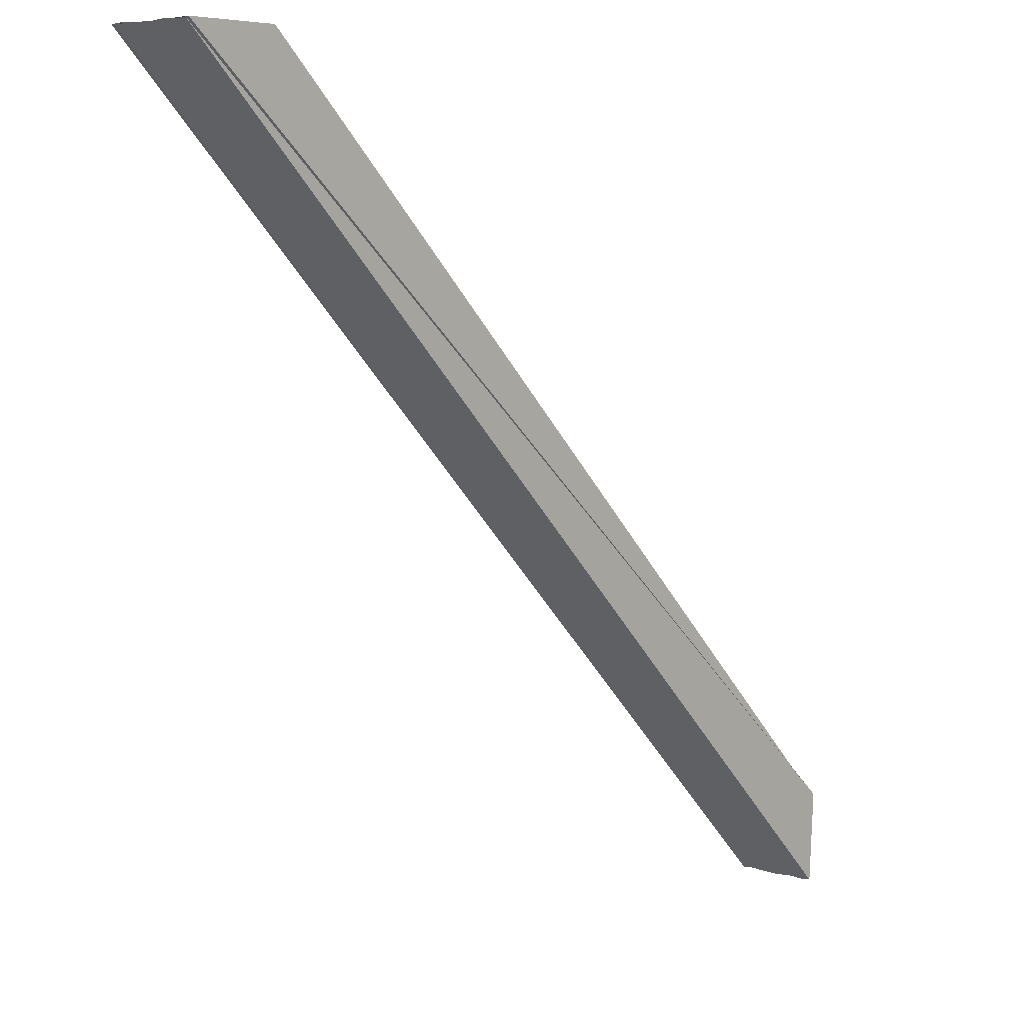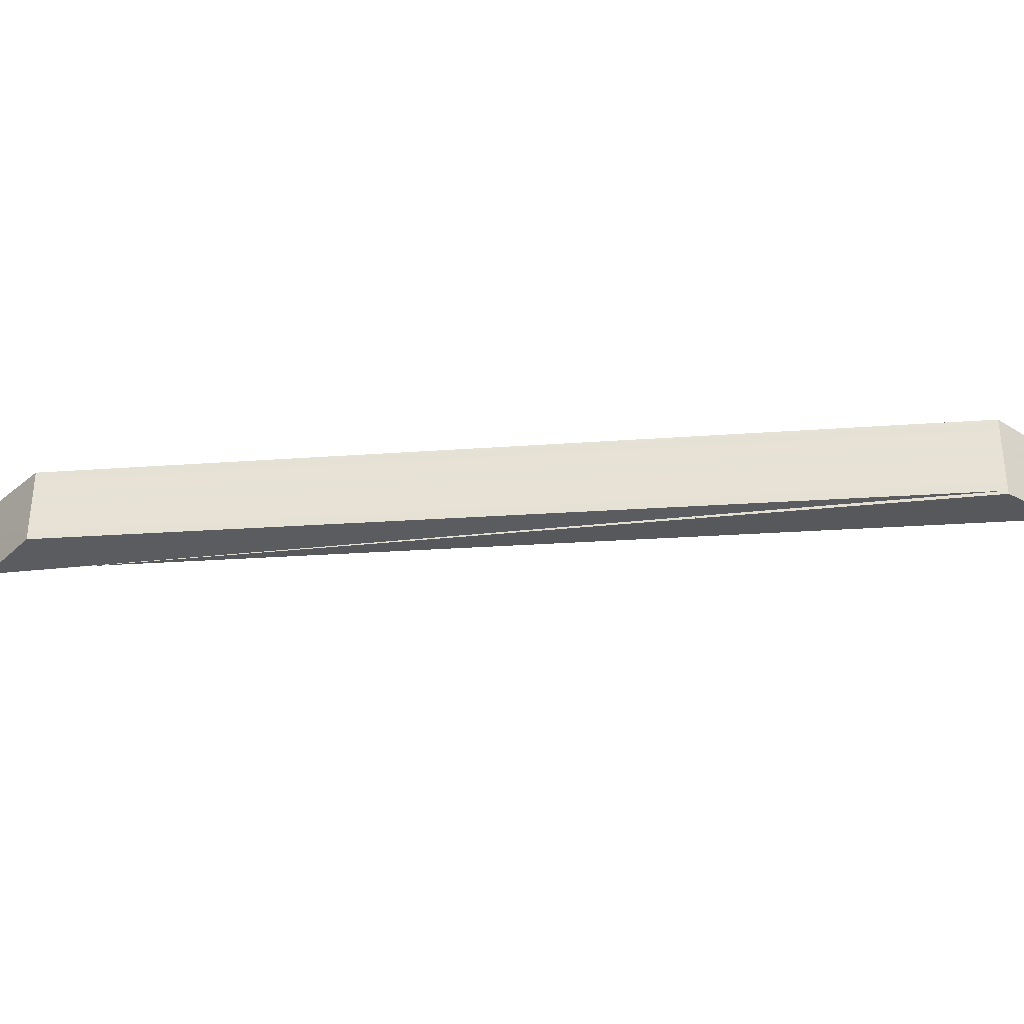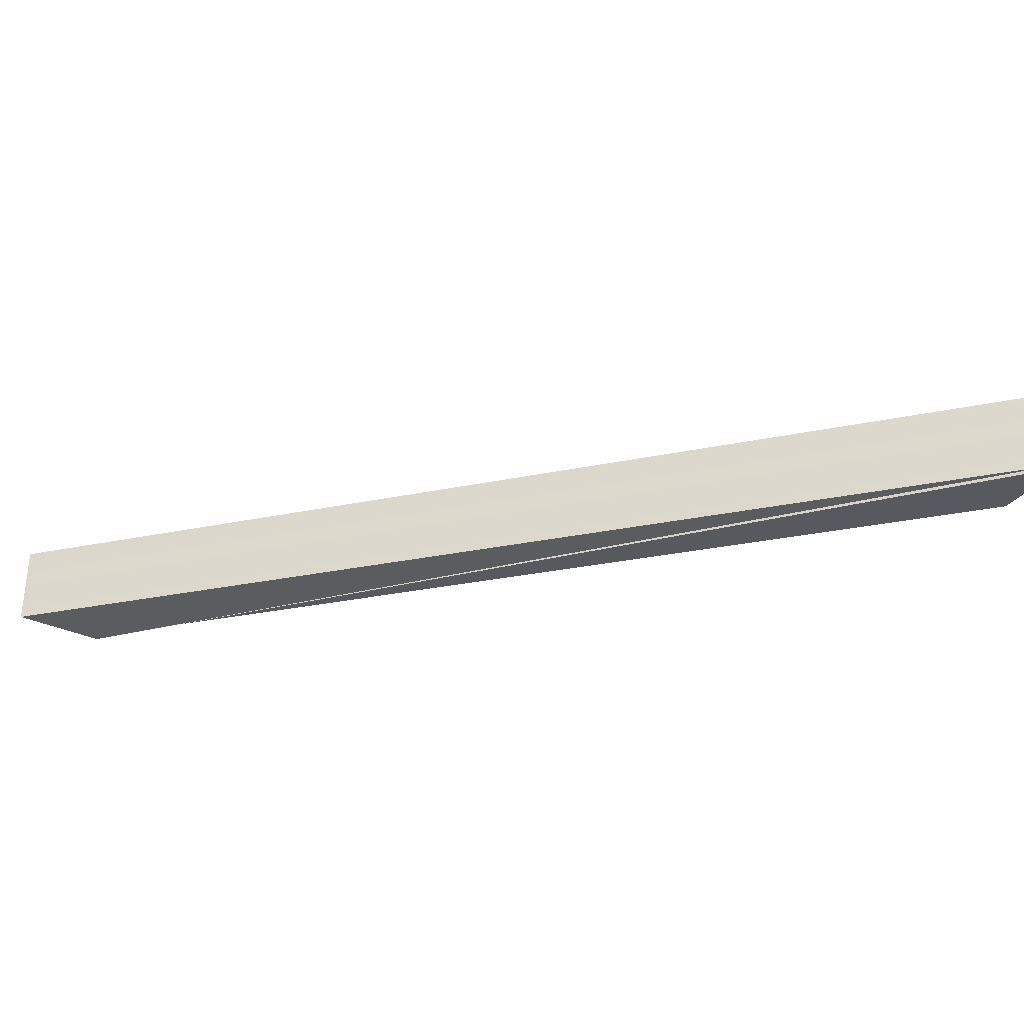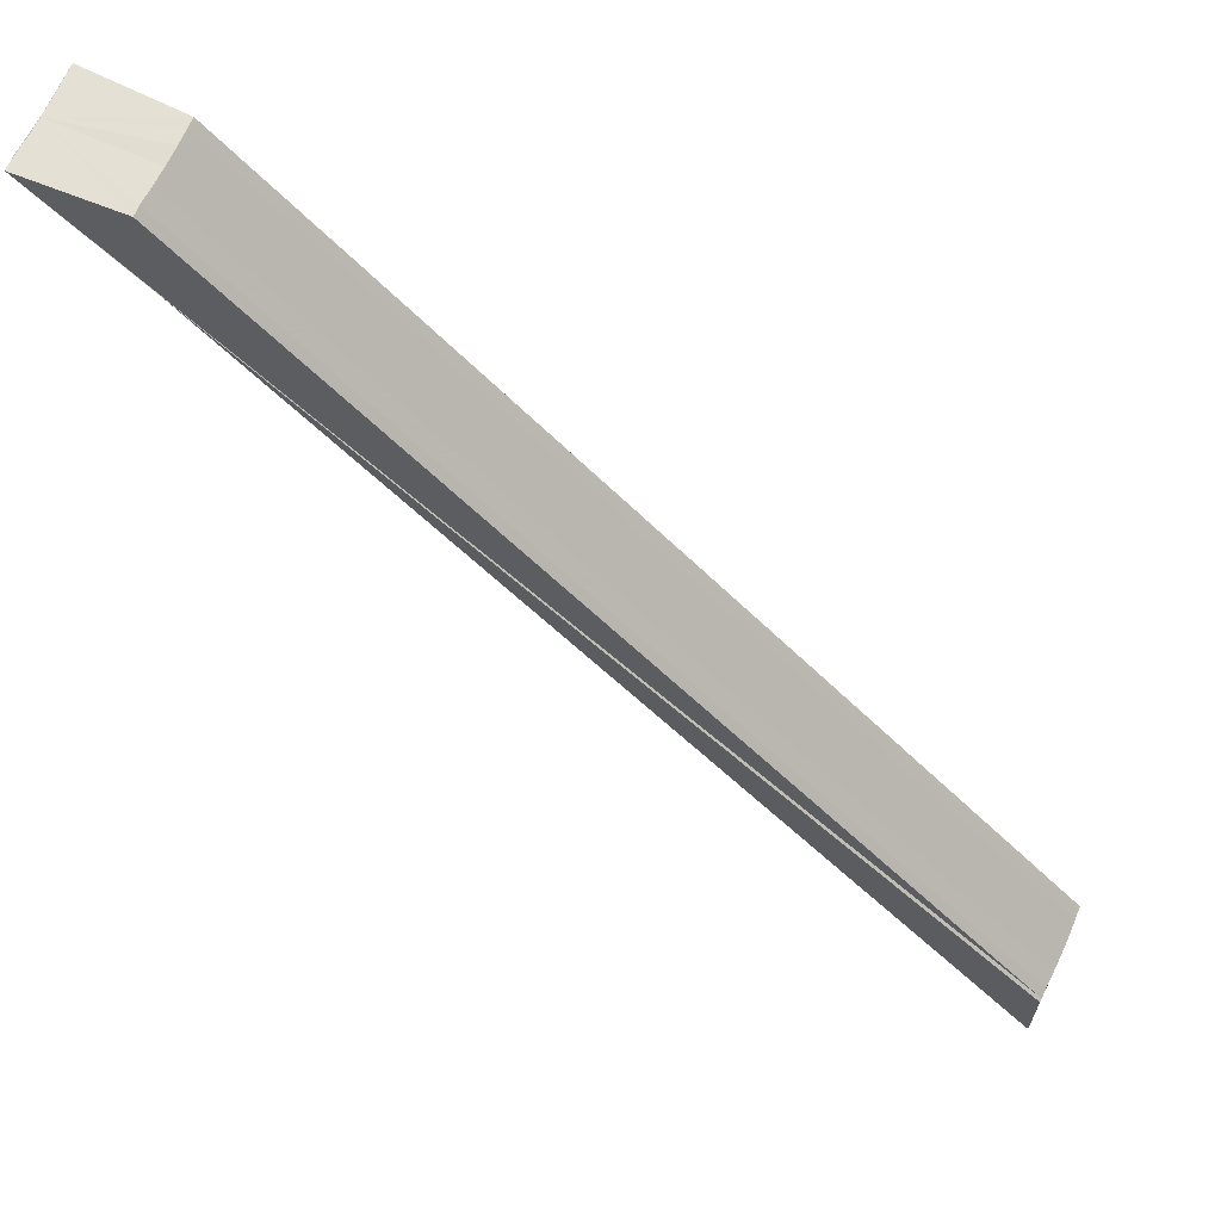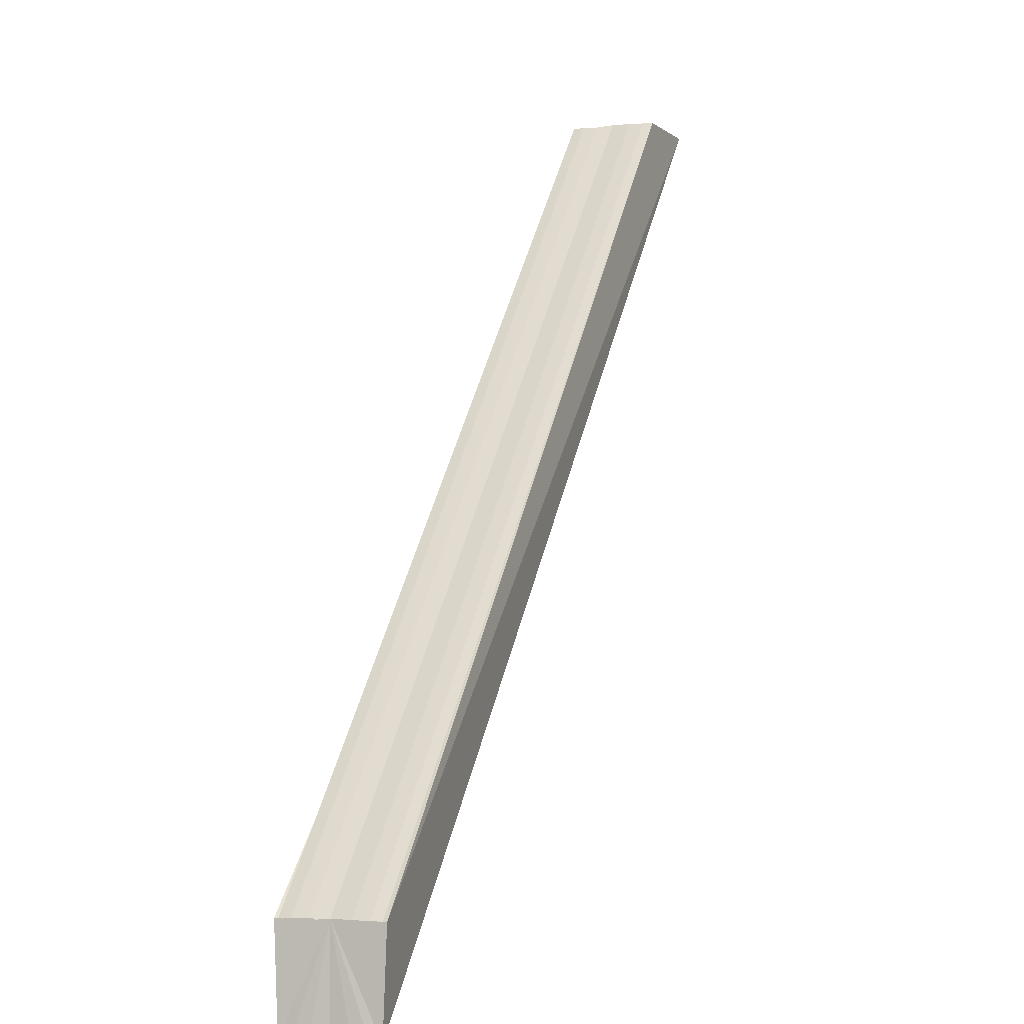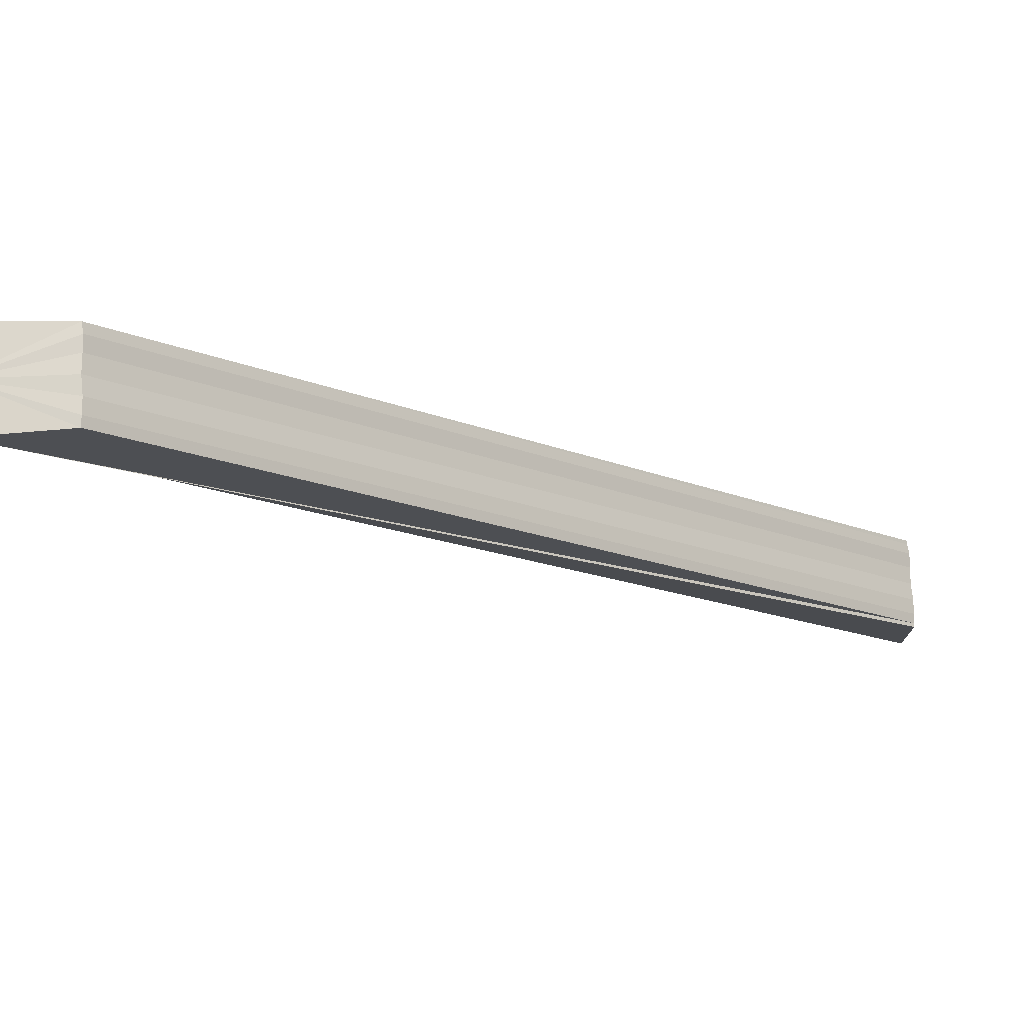
<metadata>
{"format":"obj","ext":"obj","renderer":"f3d","projection":"perspective","resolution":1024,"background":"white","views":[{"elev":6.1,"azim":132.2,"up":"+Y"},{"elev":-30.8,"azim":-129.5,"up":"+Z"},{"elev":-32.5,"azim":60.6,"up":"+Z"},{"elev":66.1,"azim":-155.4,"up":"+Y"},{"elev":-2.5,"azim":-70.9,"up":"+Y"},{"elev":73.7,"azim":177.6,"up":"+Y"}]}
</metadata>
<code>
o 30699
v 2248 1881 22.77
v 2248 1881 22.77
v 2249 1881 22.77
v 2249 1881 22.77
v 2249 1881 22.77
v 2249 1881 22.77
v 2249 1881 22.77
v 2248 1881 22.77
v 2248 1881 22.77
v 2249 1881 22.76
v 2249 1881 22.77
v 2249 1881 22.77
v 2248 1881 22.76
v 2248 1881 22.77
v 2249 1881 22.77
v 2248 1881 22.77
v 2248 1881 22.77
v 2248 1881 22.77
v 2248 1881 22.77
v 2248 1881 22.77
v 2248 1881 22.77
v 2248 1881 22.77
v 2248 1881 22.77
v 2248 1881 22.76
v 2249 1881 22.77
v 2249 1881 22.77
v 2248 1881 22.77
v 2248 1881 22.77
v 2249 1881 22.77
v 2248 1881 22.77
v 2248 1881 22.77
v 2248 1881 22.77
v 2248 1881 22.77
v 2248 1881 22.77
v 2249 1881 22.77
v 2248 1881 22.77
v 2249 1881 22.77
v 2248 1881 22.77
v 2248 1881 22.77
v 2249 1881 22.77
v 2248 1881 22.77
v 2248 1881 22.77
v 2249 1881 22.77
v 2249 1881 22.77
v 2249 1881 22.77
v 2248 1881 22.77
v 2249 1881 22.77
v 2248 1881 22.77
v 2249 1881 22.77
v 2249 1881 22.77
v 2248 1881 22.77
v 2249 1881 22.77
v 2249 1881 22.77
v 2248 1881 22.77
v 2248 1881 22.77
v 2249 1881 22.77
v 2248 1881 22.76
v 2248 1881 22.77
v 2249 1881 22.76
v 2249 1881 22.76
v 2248 1881 22.77
v 2249 1881 22.77
f 1 2 3
f 4 1 5
f 6 7 3
f 8 9 7
f 6 10 11
f 12 13 10
f 14 13 15
f 16 17 9
f 16 18 17
f 16 19 18
f 16 20 19
f 16 21 20
f 16 22 21
f 16 23 22
f 16 24 23
f 25 23 26
f 27 28 25
f 29 30 25
f 31 27 29
f 6 32 29
f 33 31 6
f 34 33 35
f 35 36 6
f 37 38 35
f 39 34 37
f 40 41 37
f 42 39 40
f 43 42 40
f 6 44 45
f 44 8 45
f 46 8 44
f 47 46 44
f 6 47 44
f 48 46 47
f 49 48 47
f 6 49 47
f 16 48 49
f 50 16 49
f 6 50 49
f 51 16 50
f 6 52 50
f 52 51 50
f 6 53 52
f 54 51 52
f 53 54 52
f 55 54 56
f 57 58 59
f 60 61 62

</code>
